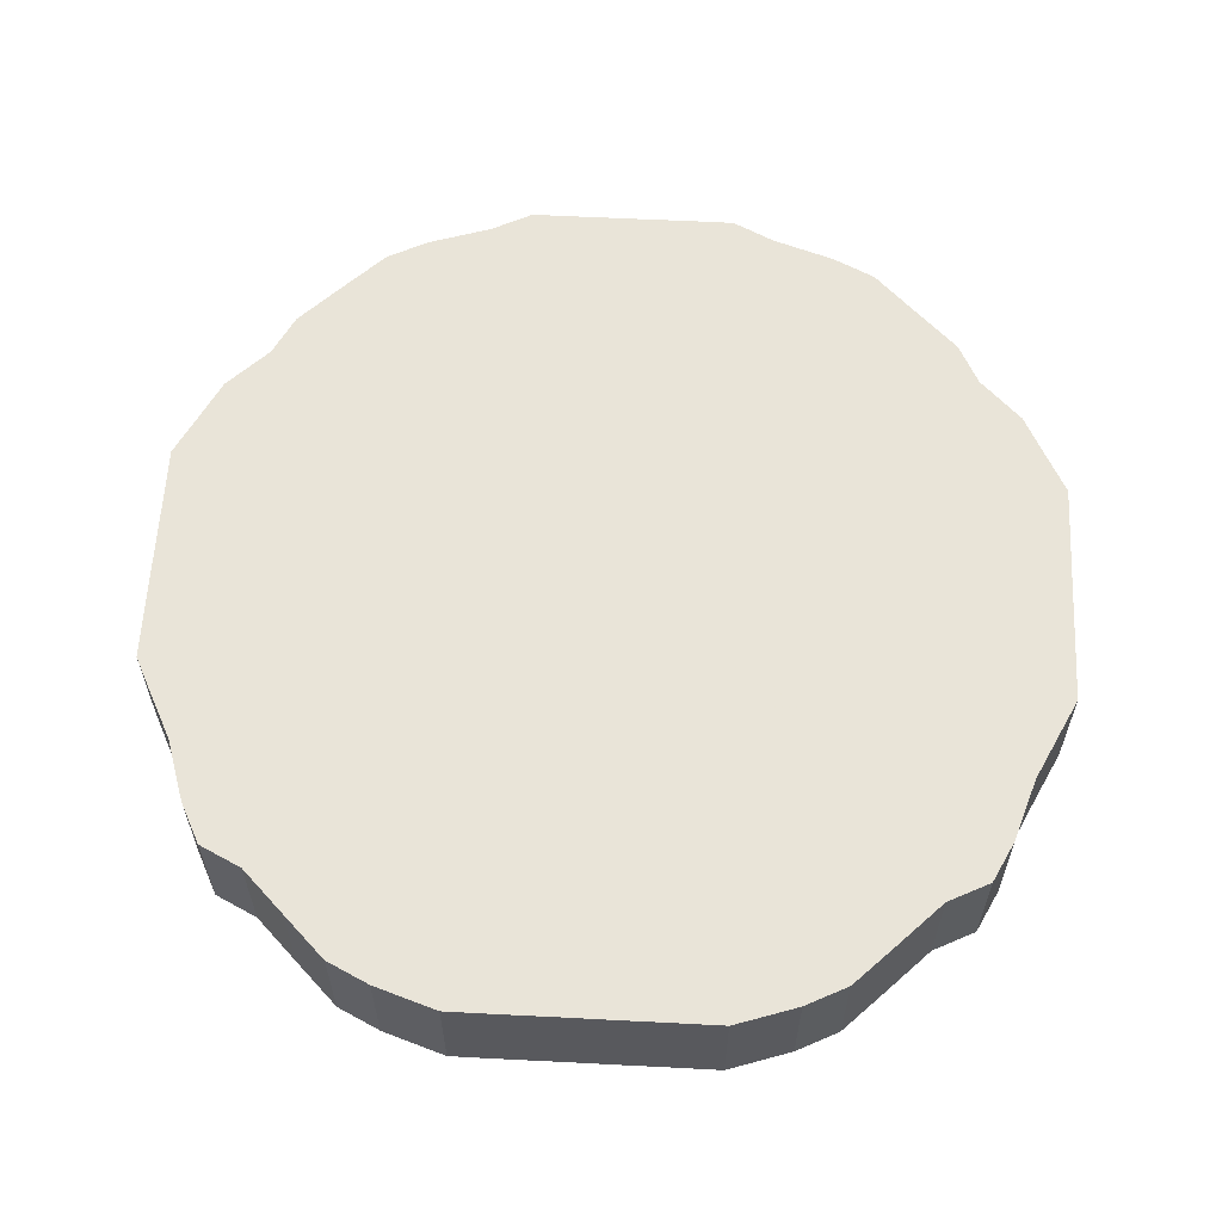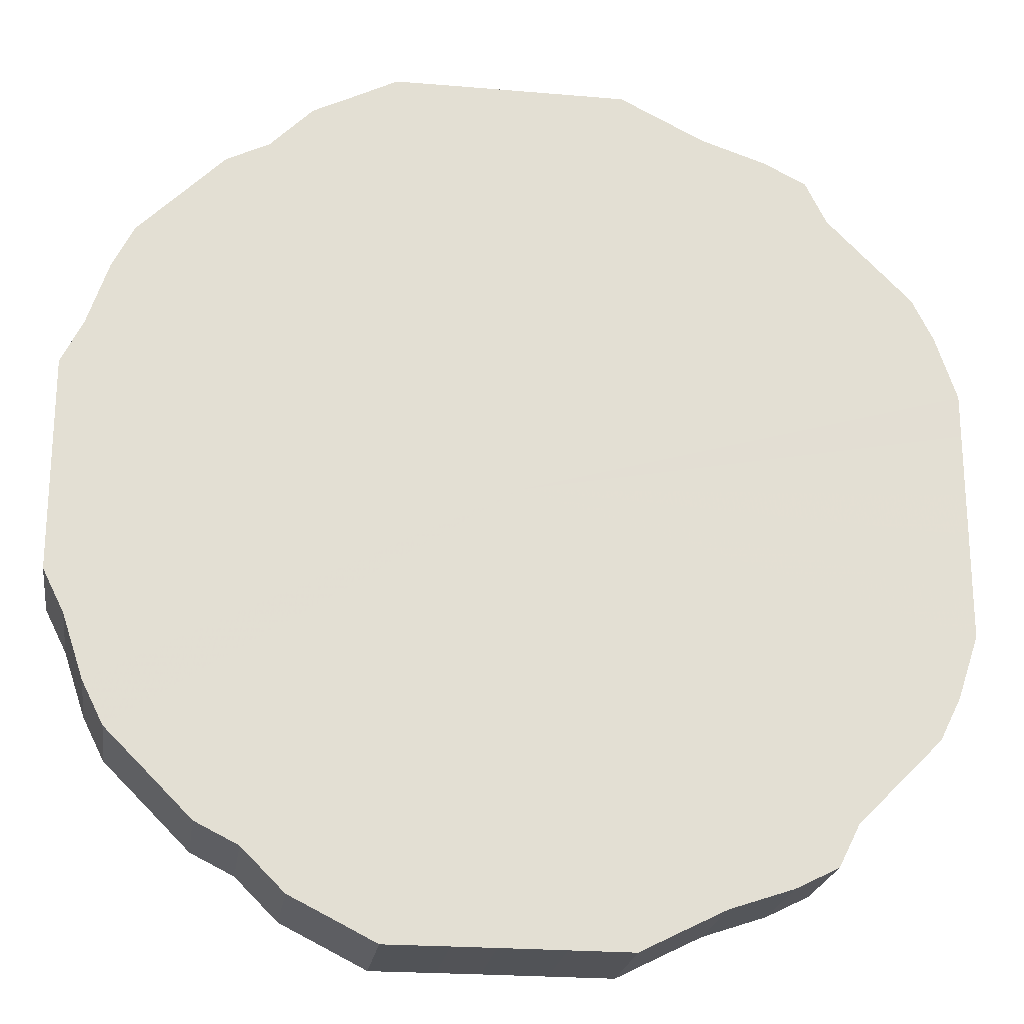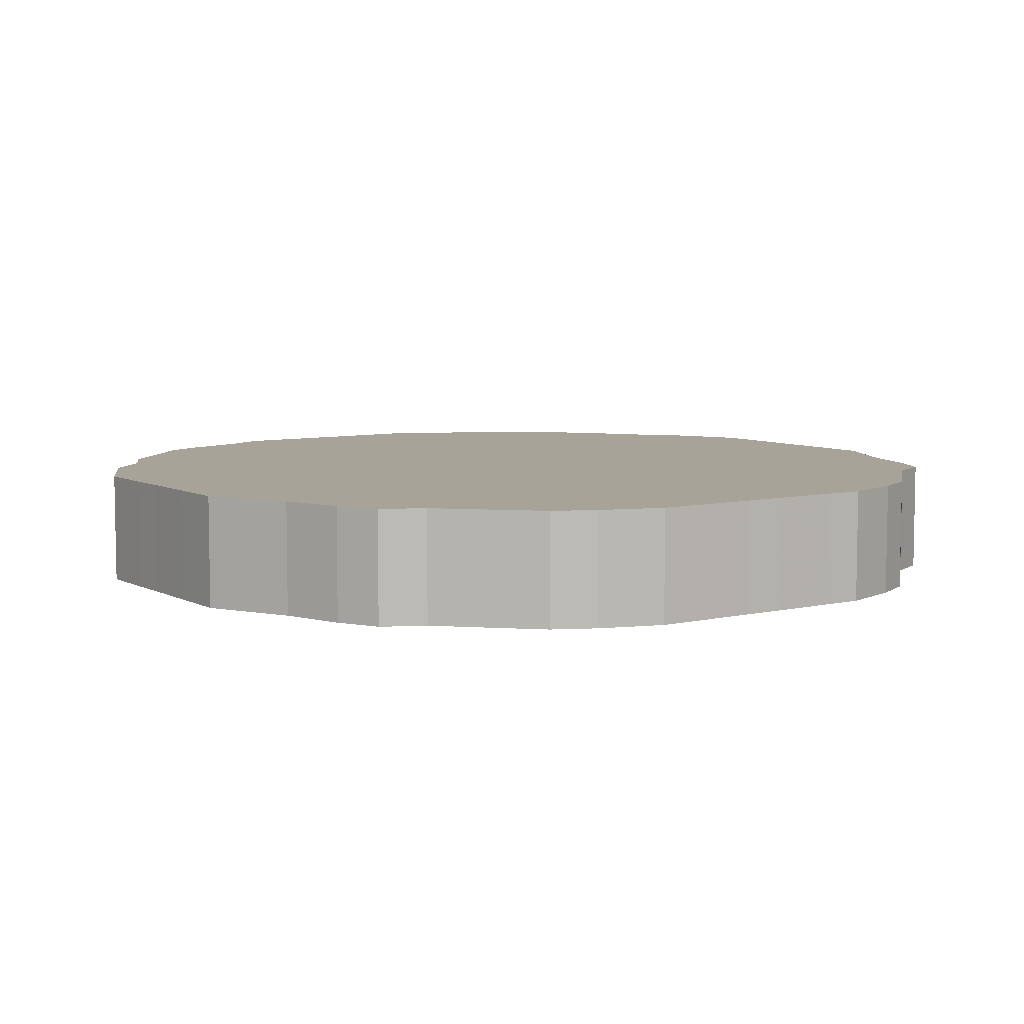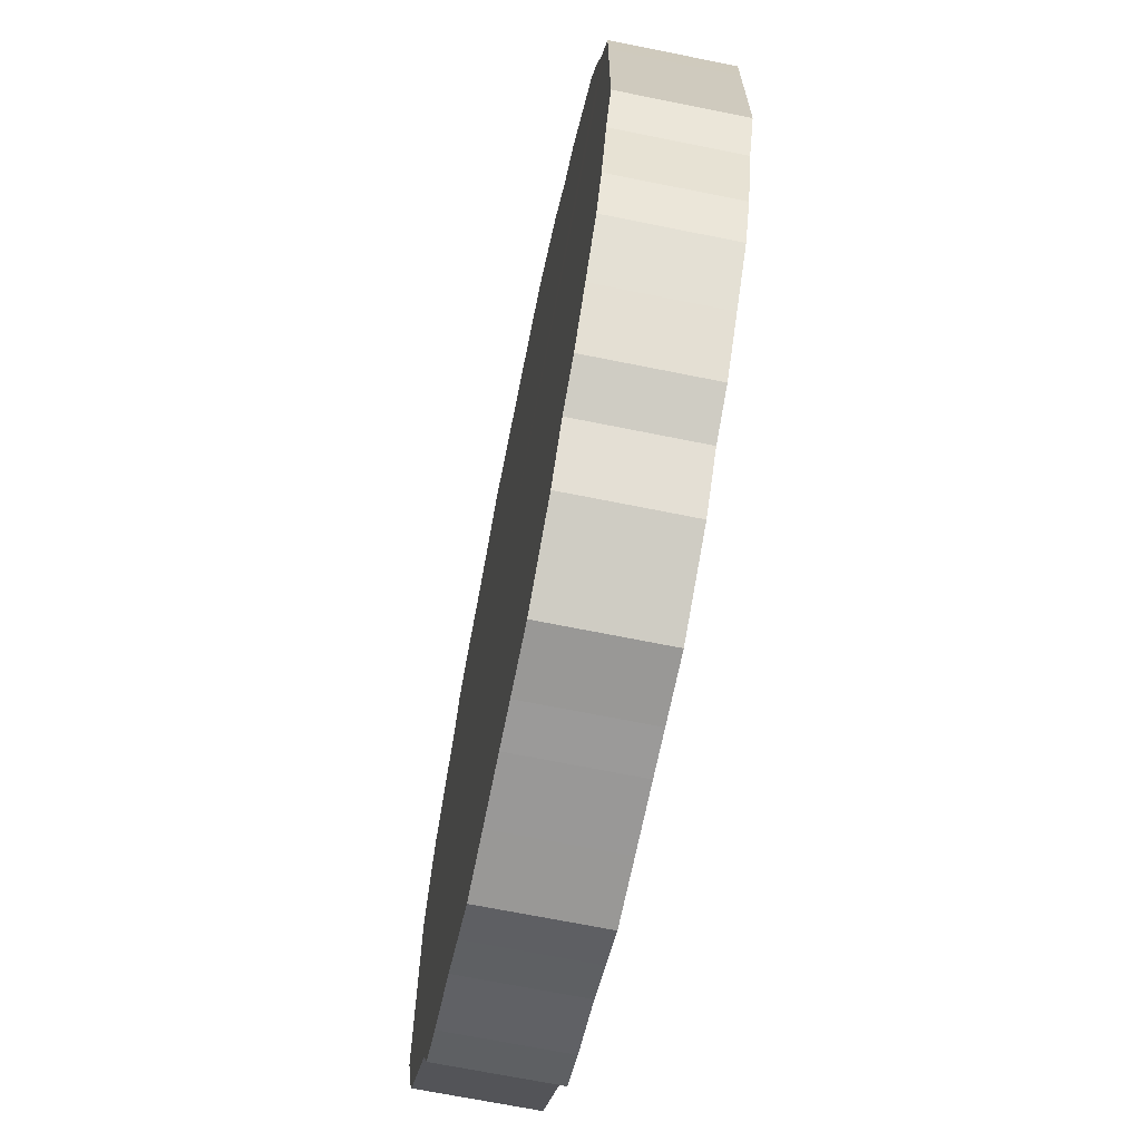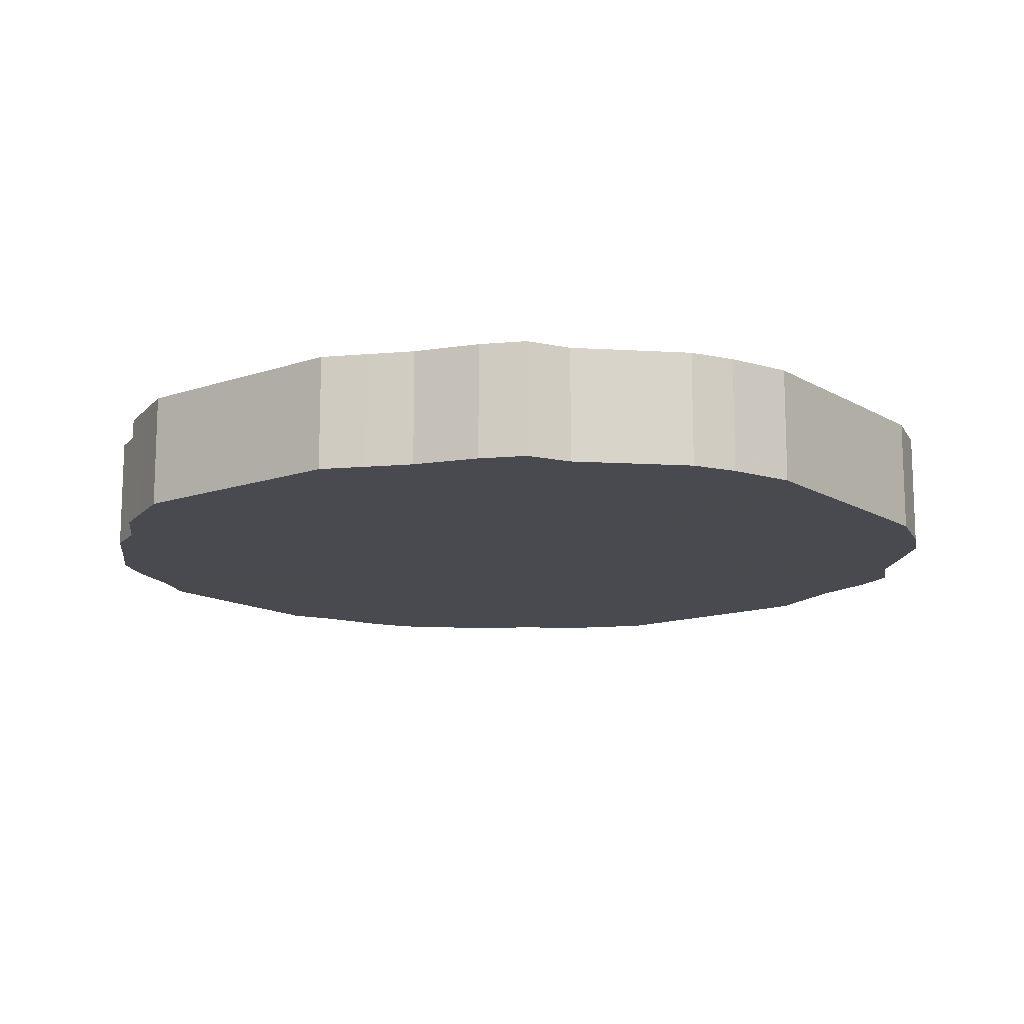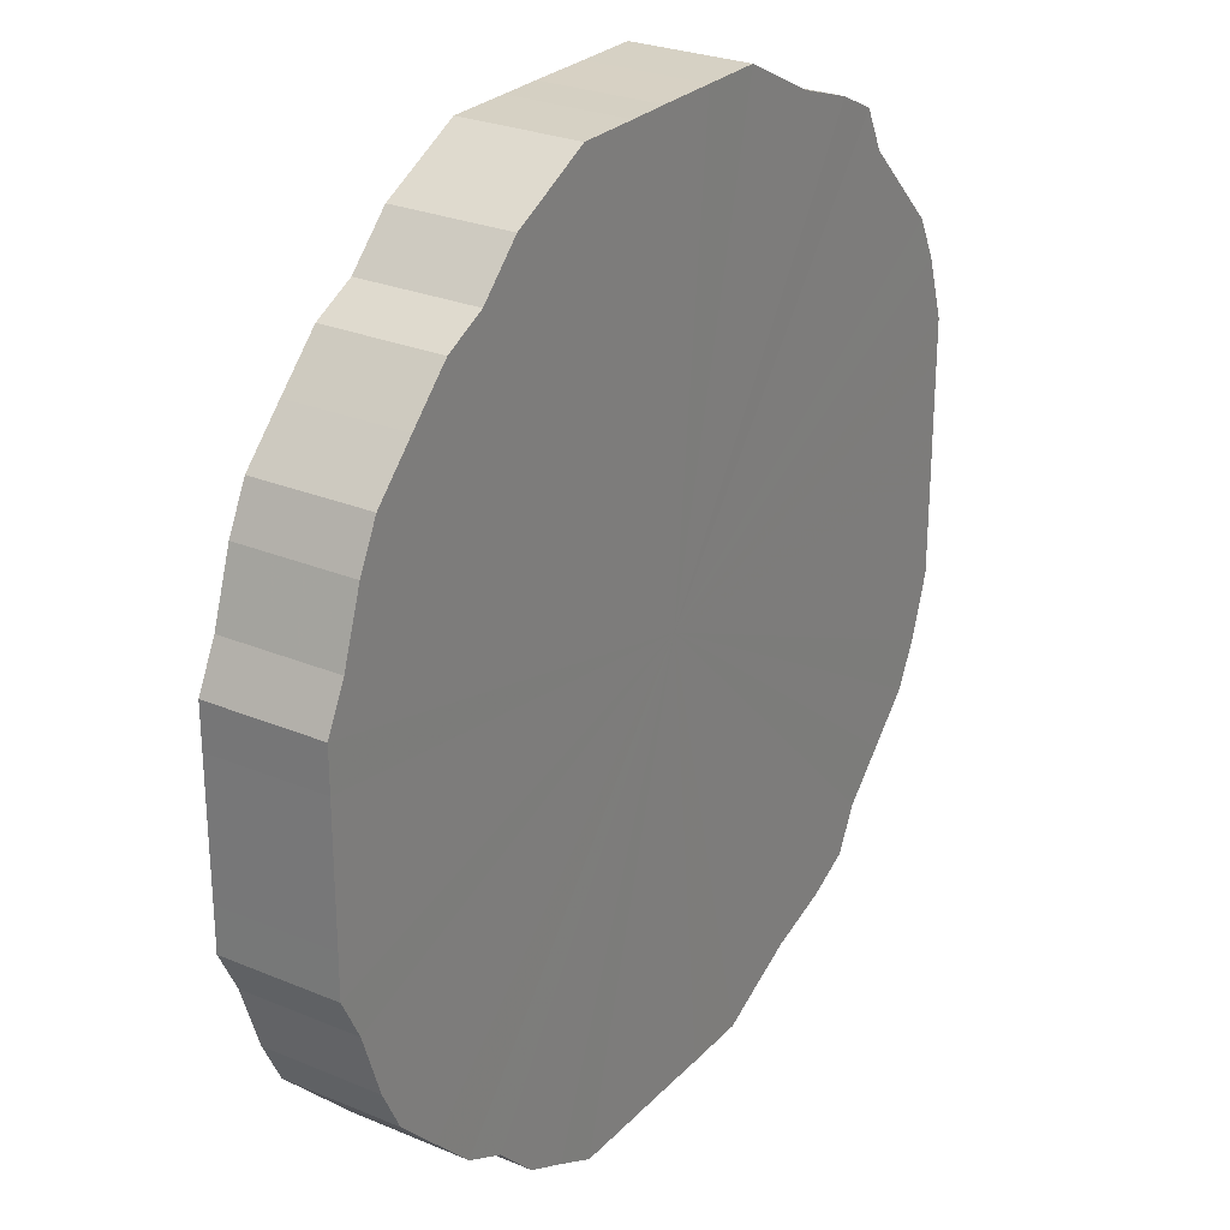
<metadata>
{"format":"obj","ext":"obj","renderer":"f3d","projection":"perspective","resolution":1024,"background":"white","views":[{"elev":60.1,"azim":93.0,"up":"+Z"},{"elev":-22.4,"azim":-8.4,"up":"+Y"},{"elev":6.9,"azim":55.5,"up":"+Z"},{"elev":-68.7,"azim":-101.4,"up":"+Y"},{"elev":-13.5,"azim":37.7,"up":"+Z"},{"elev":26.8,"azim":-56.8,"up":"+Y"}]}
</metadata>
<code>
o 22566
v 2169 1862 7.775
v 2169 1862 7.775
v 2169 1862 7.721
v 2169 1862 7.775
v 2169 1862 7.721
v 2169 1862 7.775
v 2169 1862 7.721
v 2169 1862 7.775
v 2169 1862 7.721
v 2169 1862 7.775
v 2169 1862 7.721
v 2169 1862 7.775
v 2169 1862 7.721
v 2169 1862 7.775
v 2169 1862 7.721
v 2169 1862 7.775
v 2169 1862 7.721
v 2169 1862 7.775
v 2169 1862 7.721
v 2169 1862 7.775
v 2169 1862 7.721
v 2169 1862 7.775
v 2169 1862 7.721
v 2169 1862 7.775
v 2169 1862 7.721
v 2169 1862 7.775
v 2169 1862 7.721
v 2169 1862 7.775
v 2169 1862 7.721
v 2169 1862 7.775
v 2169 1862 7.721
v 2169 1862 7.775
v 2169 1862 7.721
v 2169 1862 7.775
v 2169 1862 7.721
v 2169 1862 7.775
v 2169 1862 7.721
v 2169 1862 7.775
v 2169 1862 7.721
v 2169 1862 7.775
v 2169 1862 7.721
v 2169 1862 7.775
v 2169 1862 7.721
v 2169 1862 7.775
v 2169 1862 7.721
v 2169 1862 7.775
v 2169 1862 7.721
v 2169 1862 7.775
v 2169 1862 7.721
v 2169 1862 7.775
v 2169 1862 7.721
v 2169 1862 7.775
v 2169 1862 7.721
v 2169 1862 7.775
v 2169 1862 7.721
v 2169 1862 7.775
v 2169 1862 7.721
v 2169 1862 7.775
v 2169 1862 7.721
v 2169 1862 7.775
v 2169 1862 7.721
v 2169 1862 7.775
v 2169 1862 7.721
v 2169 1862 7.775
v 2169 1862 7.721
v 2169 1862 7.775
v 2169 1862 7.721
v 2169 1862 7.775
v 2169 1862 7.721
v 2169 1862 7.775
v 2169 1862 7.721
v 2169 1862 7.775
v 2169 1862 7.721
v 2169 1862 7.775
v 2169 1862 7.721
v 2169 1862 7.775
v 2169 1862 7.721
v 2169 1862 7.775
v 2169 1862 7.721
v 2169 1862 7.775
v 2169 1862 7.721
v 2169 1862 7.775
v 2169 1862 7.721
v 2169 1862 7.775
v 2169 1862 7.721
v 2169 1862 7.775
v 2169 1862 7.721
v 2169 1862 7.775
v 2169 1862 7.721
v 2169 1862 7.775
v 2169 1862 7.721
v 2169 1862 7.775
v 2169 1862 7.721
v 2169 1862 7.775
v 2169 1862 7.721
v 2169 1862 7.775
v 2169 1862 7.721
v 2169 1862 7.775
v 2169 1862 7.721
v 2169 1862 7.775
v 2169 1862 7.721
v 2169 1862 7.775
v 2169 1862 7.721
v 2169 1862 7.775
v 2169 1862 7.721
v 2169 1862 7.721
v 2169 1862 7.721
v 2169 1862 7.775
v 2169 1862 7.721
v 2169 1862 7.775
v 2169 1862 7.721
v 2169 1862 7.721
v 2169 1862 7.775
v 2169 1862 7.721
v 2169 1862 7.775
v 2169 1862 7.775
v 2169 1862 7.721
v 2169 1862 7.721
v 2169 1862 7.775
v 2169 1862 7.721
v 2169 1862 7.775
v 2169 1862 7.775
v 2169 1862 7.721
v 2169 1862 7.721
v 2169 1862 7.775
v 2169 1862 7.721
v 2169 1862 7.775
v 2169 1862 7.775
v 2169 1862 7.721
v 2169 1862 7.721
v 2169 1862 7.775
v 2169 1862 7.721
v 2169 1862 7.775
v 2169 1862 7.775
v 2169 1862 7.721
v 2169 1862 7.721
v 2169 1862 7.775
v 2169 1862 7.721
v 2169 1862 7.775
v 2169 1862 7.775
v 2169 1862 7.721
v 2169 1862 7.721
v 2169 1862 7.775
v 2169 1862 7.721
v 2169 1862 7.775
v 2169 1862 7.775
v 2169 1862 7.721
v 2169 1862 7.721
v 2169 1862 7.775
v 2169 1862 7.721
v 2169 1862 7.775
v 2169 1862 7.775
v 2169 1862 7.721
v 2169 1862 7.721
v 2169 1862 7.775
v 2169 1862 7.721
v 2169 1862 7.775
v 2169 1862 7.775
v 2169 1862 7.721
v 2169 1862 7.721
v 2169 1862 7.775
v 2169 1862 7.721
v 2169 1862 7.775
v 2169 1862 7.775
v 2169 1862 7.721
v 2169 1862 7.721
v 2169 1862 7.775
v 2169 1862 7.721
v 2169 1862 7.775
v 2169 1862 7.775
v 2169 1862 7.721
v 2169 1862 7.721
v 2169 1862 7.775
v 2169 1862 7.721
v 2169 1862 7.775
v 2169 1862 7.775
v 2169 1862 7.721
v 2169 1862 7.721
v 2169 1862 7.775
v 2169 1862 7.721
v 2169 1862 7.775
v 2169 1862 7.775
v 2169 1862 7.721
v 2169 1862 7.721
v 2169 1862 7.775
v 2169 1862 7.721
v 2169 1862 7.775
v 2169 1862 7.775
v 2169 1862 7.721
v 2169 1862 7.721
v 2169 1862 7.775
v 2169 1862 7.721
v 2169 1862 7.775
v 2169 1862 7.775
v 2169 1862 7.721
v 2169 1862 7.721
v 2169 1862 7.775
v 2169 1862 7.721
v 2169 1862 7.775
v 2169 1862 7.775
v 2169 1862 7.721
v 2169 1862 7.721
v 2169 1862 7.775
v 2169 1862 7.721
v 2169 1862 7.775
v 2169 1862 7.775
v 2169 1862 7.721
v 2169 1862 7.721
v 2169 1862 7.775
v 2169 1862 7.721
v 2169 1862 7.775
v 2169 1862 7.775
v 2169 1862 7.775
v 2169 1862 7.775
v 2169 1862 7.775
v 2169 1862 7.775
v 2169 1862 7.775
v 2169 1862 7.775
v 2169 1862 7.775
v 2169 1862 7.775
v 2169 1862 7.775
v 2169 1862 7.775
v 2169 1862 7.775
v 2169 1862 7.775
v 2169 1862 7.775
v 2169 1862 7.775
v 2169 1862 7.775
v 2169 1862 7.775
v 2169 1862 7.775
v 2169 1862 7.775
v 2169 1862 7.775
v 2169 1862 7.775
v 2169 1862 7.775
v 2169 1862 7.775
v 2169 1862 7.775
v 2169 1862 7.775
v 2169 1862 7.775
v 2169 1862 7.775
v 2169 1862 7.775
v 2169 1862 7.775
v 2169 1862 7.775
v 2169 1862 7.775
v 2169 1862 7.775
v 2169 1862 7.775
v 2169 1862 7.775
v 2169 1862 7.775
v 2169 1862 7.775
v 2169 1862 7.775
v 2169 1862 7.775
v 2169 1862 7.775
v 2169 1862 7.775
v 2169 1862 7.775
v 2169 1862 7.775
v 2169 1862 7.775
v 2169 1862 7.775
v 2169 1862 7.775
v 2169 1862 7.775
v 2169 1862 7.775
v 2169 1862 7.775
v 2169 1862 7.775
v 2169 1862 7.775
v 2169 1862 7.775
v 2169 1862 7.775
v 2169 1862 7.775
v 2169 1862 7.775
v 2169 1862 7.775
v 2169 1862 7.721
v 2169 1862 7.721
v 2169 1862 7.721
v 2169 1862 7.721
v 2169 1862 7.721
v 2169 1862 7.721
v 2169 1862 7.721
v 2169 1862 7.721
v 2169 1862 7.721
v 2169 1862 7.721
v 2169 1862 7.721
v 2169 1862 7.721
v 2169 1862 7.721
v 2169 1862 7.721
v 2169 1862 7.721
v 2169 1862 7.721
v 2169 1862 7.721
v 2169 1862 7.721
v 2169 1862 7.721
v 2169 1862 7.721
v 2169 1862 7.721
v 2169 1862 7.721
v 2169 1862 7.721
v 2169 1862 7.721
v 2169 1862 7.721
v 2169 1862 7.721
v 2169 1862 7.721
v 2169 1862 7.721
v 2169 1862 7.721
v 2169 1862 7.721
v 2169 1862 7.721
v 2169 1862 7.721
v 2169 1862 7.721
v 2169 1862 7.721
v 2169 1862 7.721
v 2169 1862 7.721
v 2169 1862 7.721
v 2169 1862 7.721
v 2169 1862 7.721
v 2169 1862 7.721
v 2169 1862 7.721
v 2169 1862 7.721
v 2169 1862 7.721
v 2169 1862 7.721
v 2169 1862 7.721
v 2169 1862 7.721
v 2169 1862 7.721
v 2169 1862 7.721
v 2169 1862 7.721
v 2169 1862 7.721
v 2169 1862 7.721
v 2169 1862 7.721
v 2169 1862 7.721
v 2169 1862 7.721
f 1 2 3
f 2 4 5
f 6 1 7
f 4 8 9
f 10 6 11
f 8 12 13
f 14 10 15
f 12 16 17
f 18 14 19
f 16 20 21
f 22 18 23
f 20 24 25
f 26 22 27
f 24 28 29
f 30 26 31
f 28 32 33
f 34 30 35
f 32 36 37
f 38 34 39
f 36 40 41
f 42 38 43
f 40 44 45
f 46 42 47
f 44 48 49
f 50 46 51
f 48 52 53
f 54 50 55
f 52 56 57
f 58 54 59
f 56 60 61
f 62 58 63
f 60 64 65
f 66 62 67
f 64 68 69
f 70 66 71
f 68 72 73
f 74 70 75
f 72 76 77
f 78 74 79
f 76 80 81
f 82 78 83
f 80 84 85
f 86 82 87
f 84 88 89
f 90 86 91
f 88 92 93
f 94 90 95
f 92 96 97
f 98 94 99
f 96 100 101
f 102 98 103
f 100 104 105
f 104 102 106
f 107 108 109
f 109 110 111
f 112 113 107
f 114 115 112
f 111 116 117
f 118 119 114
f 120 121 118
f 117 122 123
f 124 125 120
f 126 127 124
f 123 128 129
f 130 131 126
f 132 133 130
f 129 134 135
f 136 137 132
f 138 139 136
f 135 140 141
f 142 143 138
f 144 145 142
f 141 146 147
f 148 149 144
f 150 151 148
f 147 152 153
f 154 155 150
f 156 157 154
f 153 158 159
f 160 161 156
f 162 163 160
f 159 164 165
f 166 167 162
f 168 169 166
f 165 170 171
f 172 173 168
f 174 175 172
f 171 176 177
f 178 179 174
f 180 181 178
f 177 182 183
f 184 185 180
f 186 187 184
f 183 188 189
f 190 191 186
f 192 193 190
f 189 194 195
f 196 197 192
f 198 199 196
f 195 200 201
f 202 203 198
f 204 205 202
f 201 206 207
f 208 209 204
f 210 211 208
f 207 212 210
f 213 214 215
f 213 216 214
f 213 215 217
f 213 218 216
f 213 217 219
f 213 220 218
f 213 219 221
f 213 222 220
f 213 221 223
f 213 224 222
f 213 223 225
f 213 226 224
f 213 225 227
f 213 228 226
f 213 227 229
f 213 230 228
f 213 229 231
f 213 232 230
f 213 231 233
f 213 234 232
f 213 233 235
f 213 236 234
f 213 235 237
f 213 238 236
f 213 237 239
f 213 240 238
f 213 239 241
f 213 242 240
f 213 241 243
f 213 244 242
f 213 243 245
f 213 246 244
f 213 245 247
f 213 248 246
f 213 247 249
f 213 250 248
f 213 249 251
f 213 252 250
f 213 251 253
f 213 254 252
f 213 253 255
f 213 256 254
f 213 255 257
f 213 258 256
f 213 257 259
f 213 260 258
f 213 259 261
f 213 262 260
f 213 261 263
f 213 264 262
f 213 263 265
f 213 266 264
f 213 265 266
f 267 268 269
f 267 270 268
f 267 269 271
f 267 272 270
f 267 271 273
f 267 274 272
f 267 273 275
f 267 276 274
f 267 275 277
f 267 278 276
f 267 277 279
f 267 280 278
f 267 279 281
f 267 282 280
f 267 281 283
f 267 284 282
f 267 283 285
f 267 286 284
f 267 285 287
f 267 288 286
f 267 287 289
f 267 290 288
f 267 289 291
f 267 292 290
f 267 291 293
f 267 294 292
f 267 293 295
f 267 296 294
f 267 295 297
f 267 298 296
f 267 297 299
f 267 300 298
f 267 299 301
f 267 302 300
f 267 301 303
f 267 304 302
f 267 303 305
f 267 306 304
f 267 305 307
f 267 308 306
f 267 307 309
f 267 310 308
f 267 309 311
f 267 312 310
f 267 311 313
f 267 314 312
f 267 313 315
f 267 316 314
f 267 315 317
f 267 318 316
f 267 317 319
f 267 320 318
f 267 319 320

</code>
